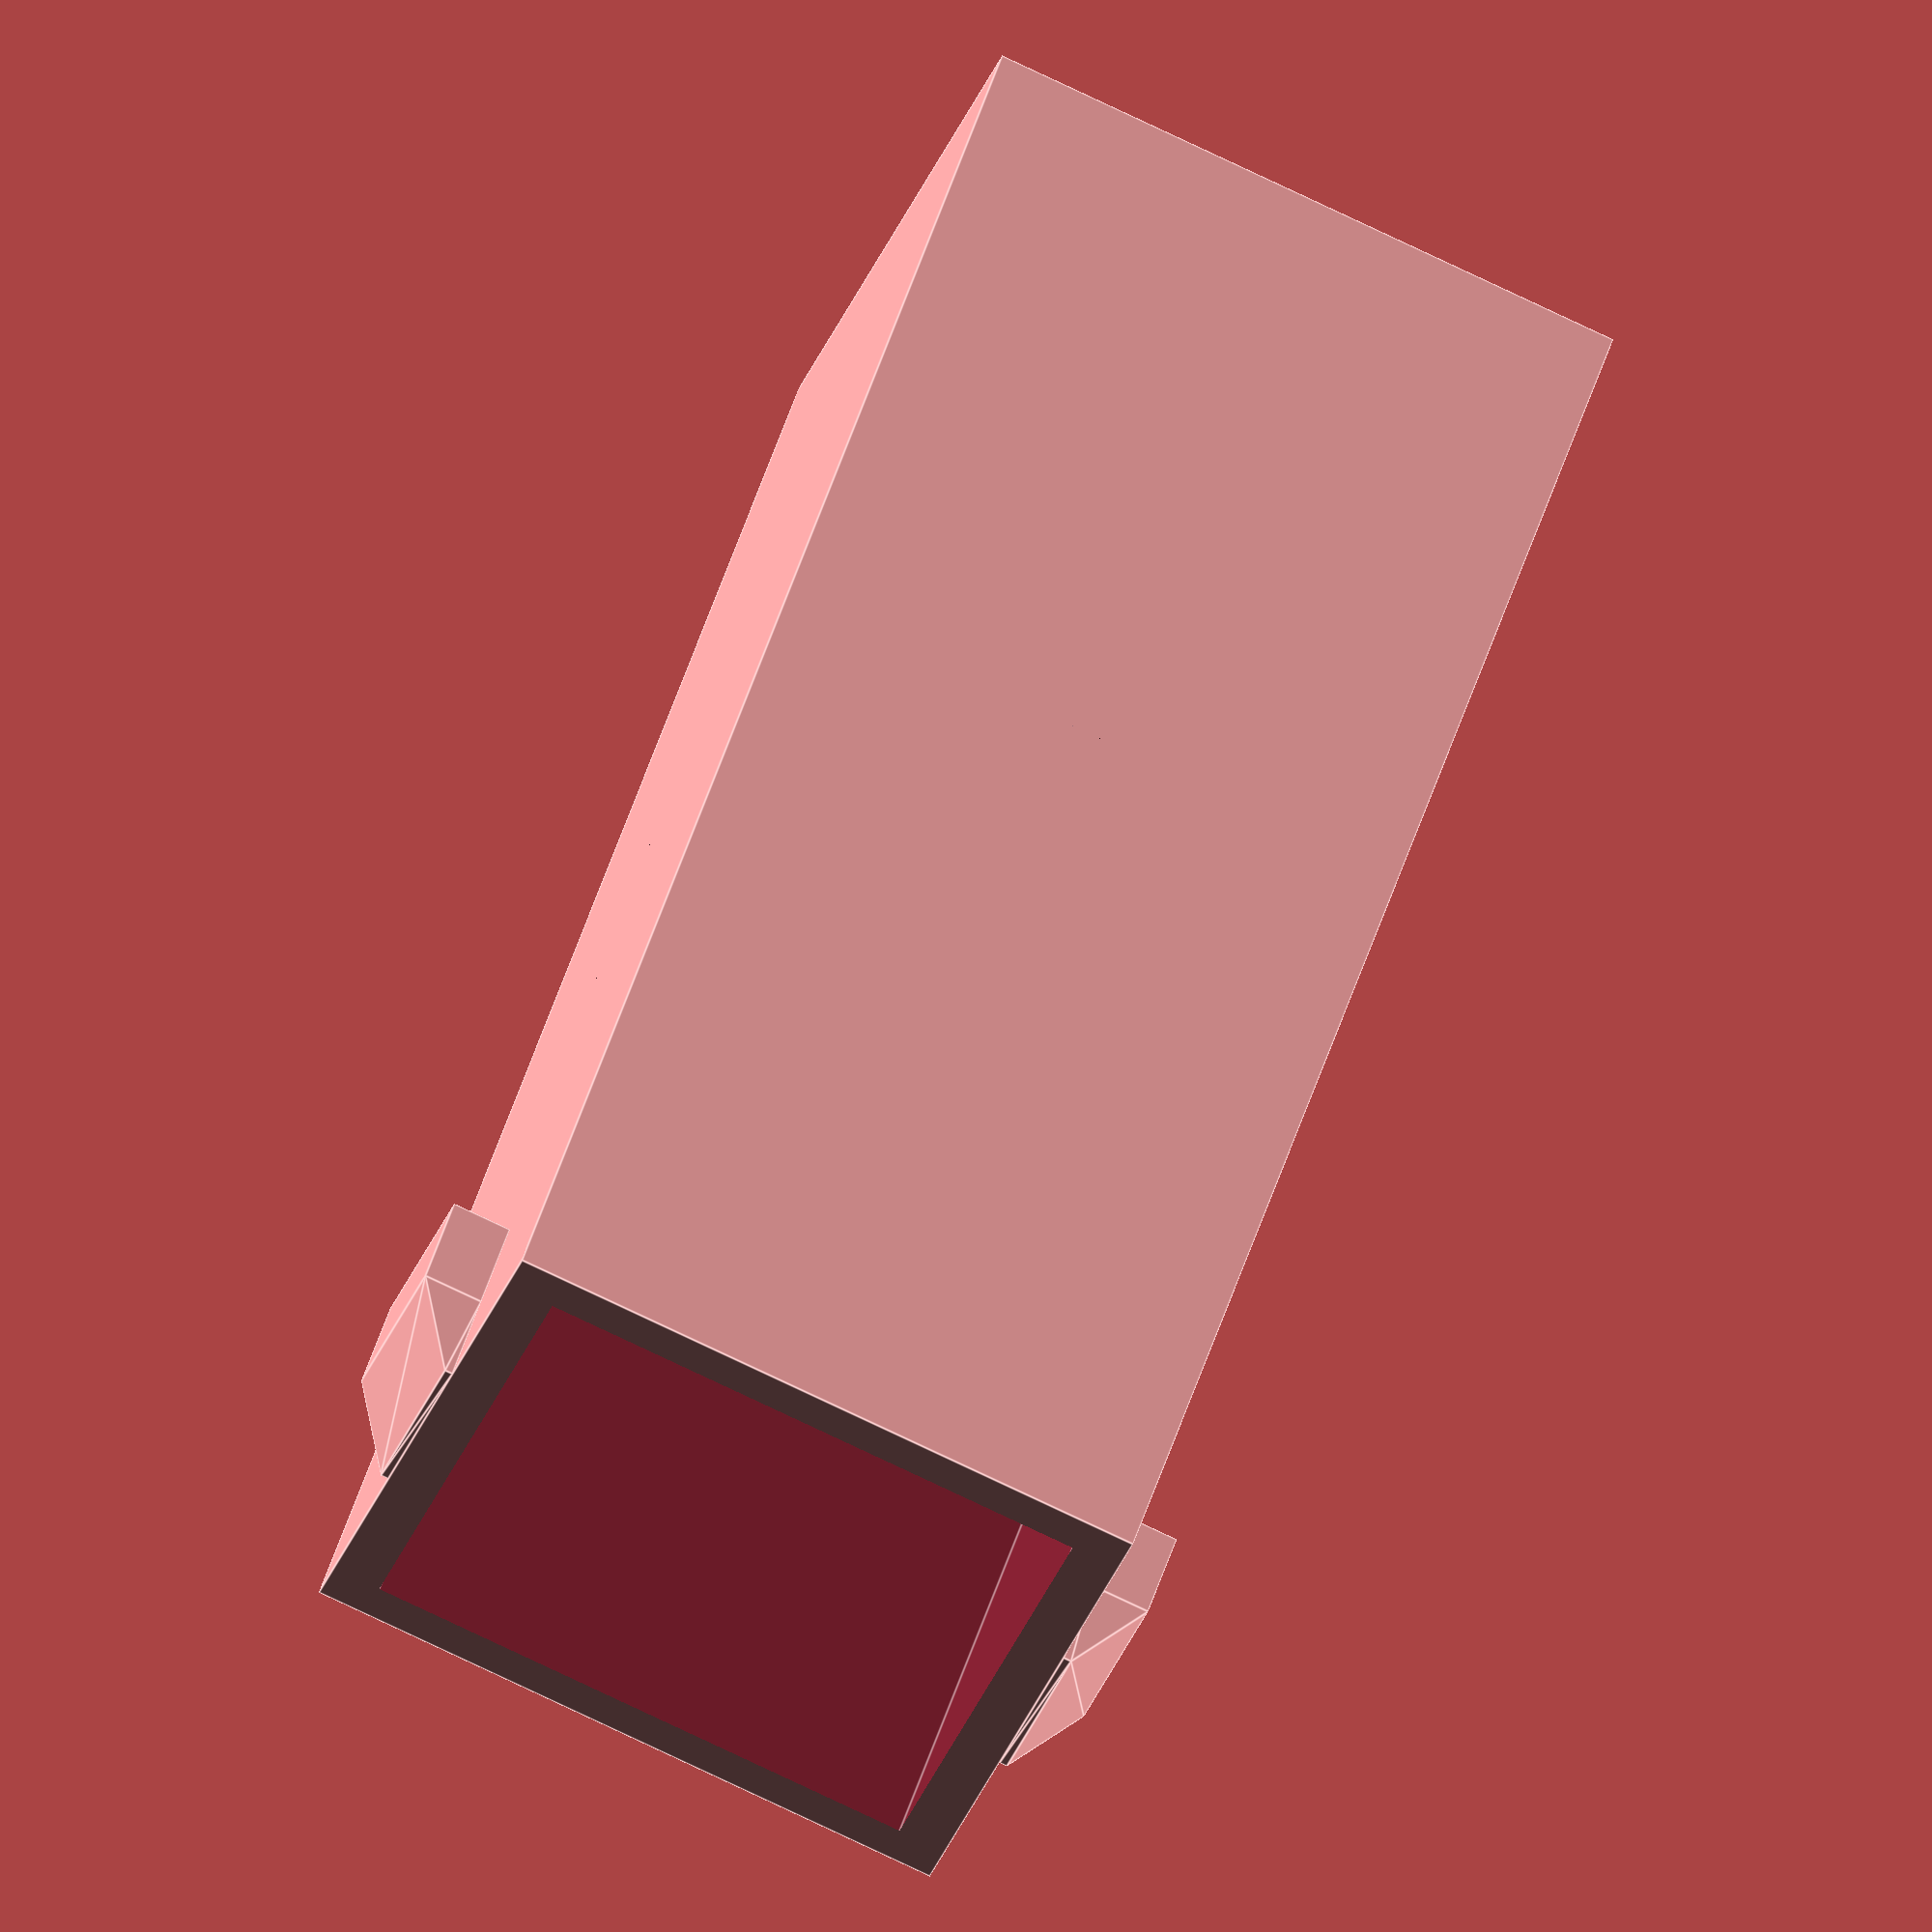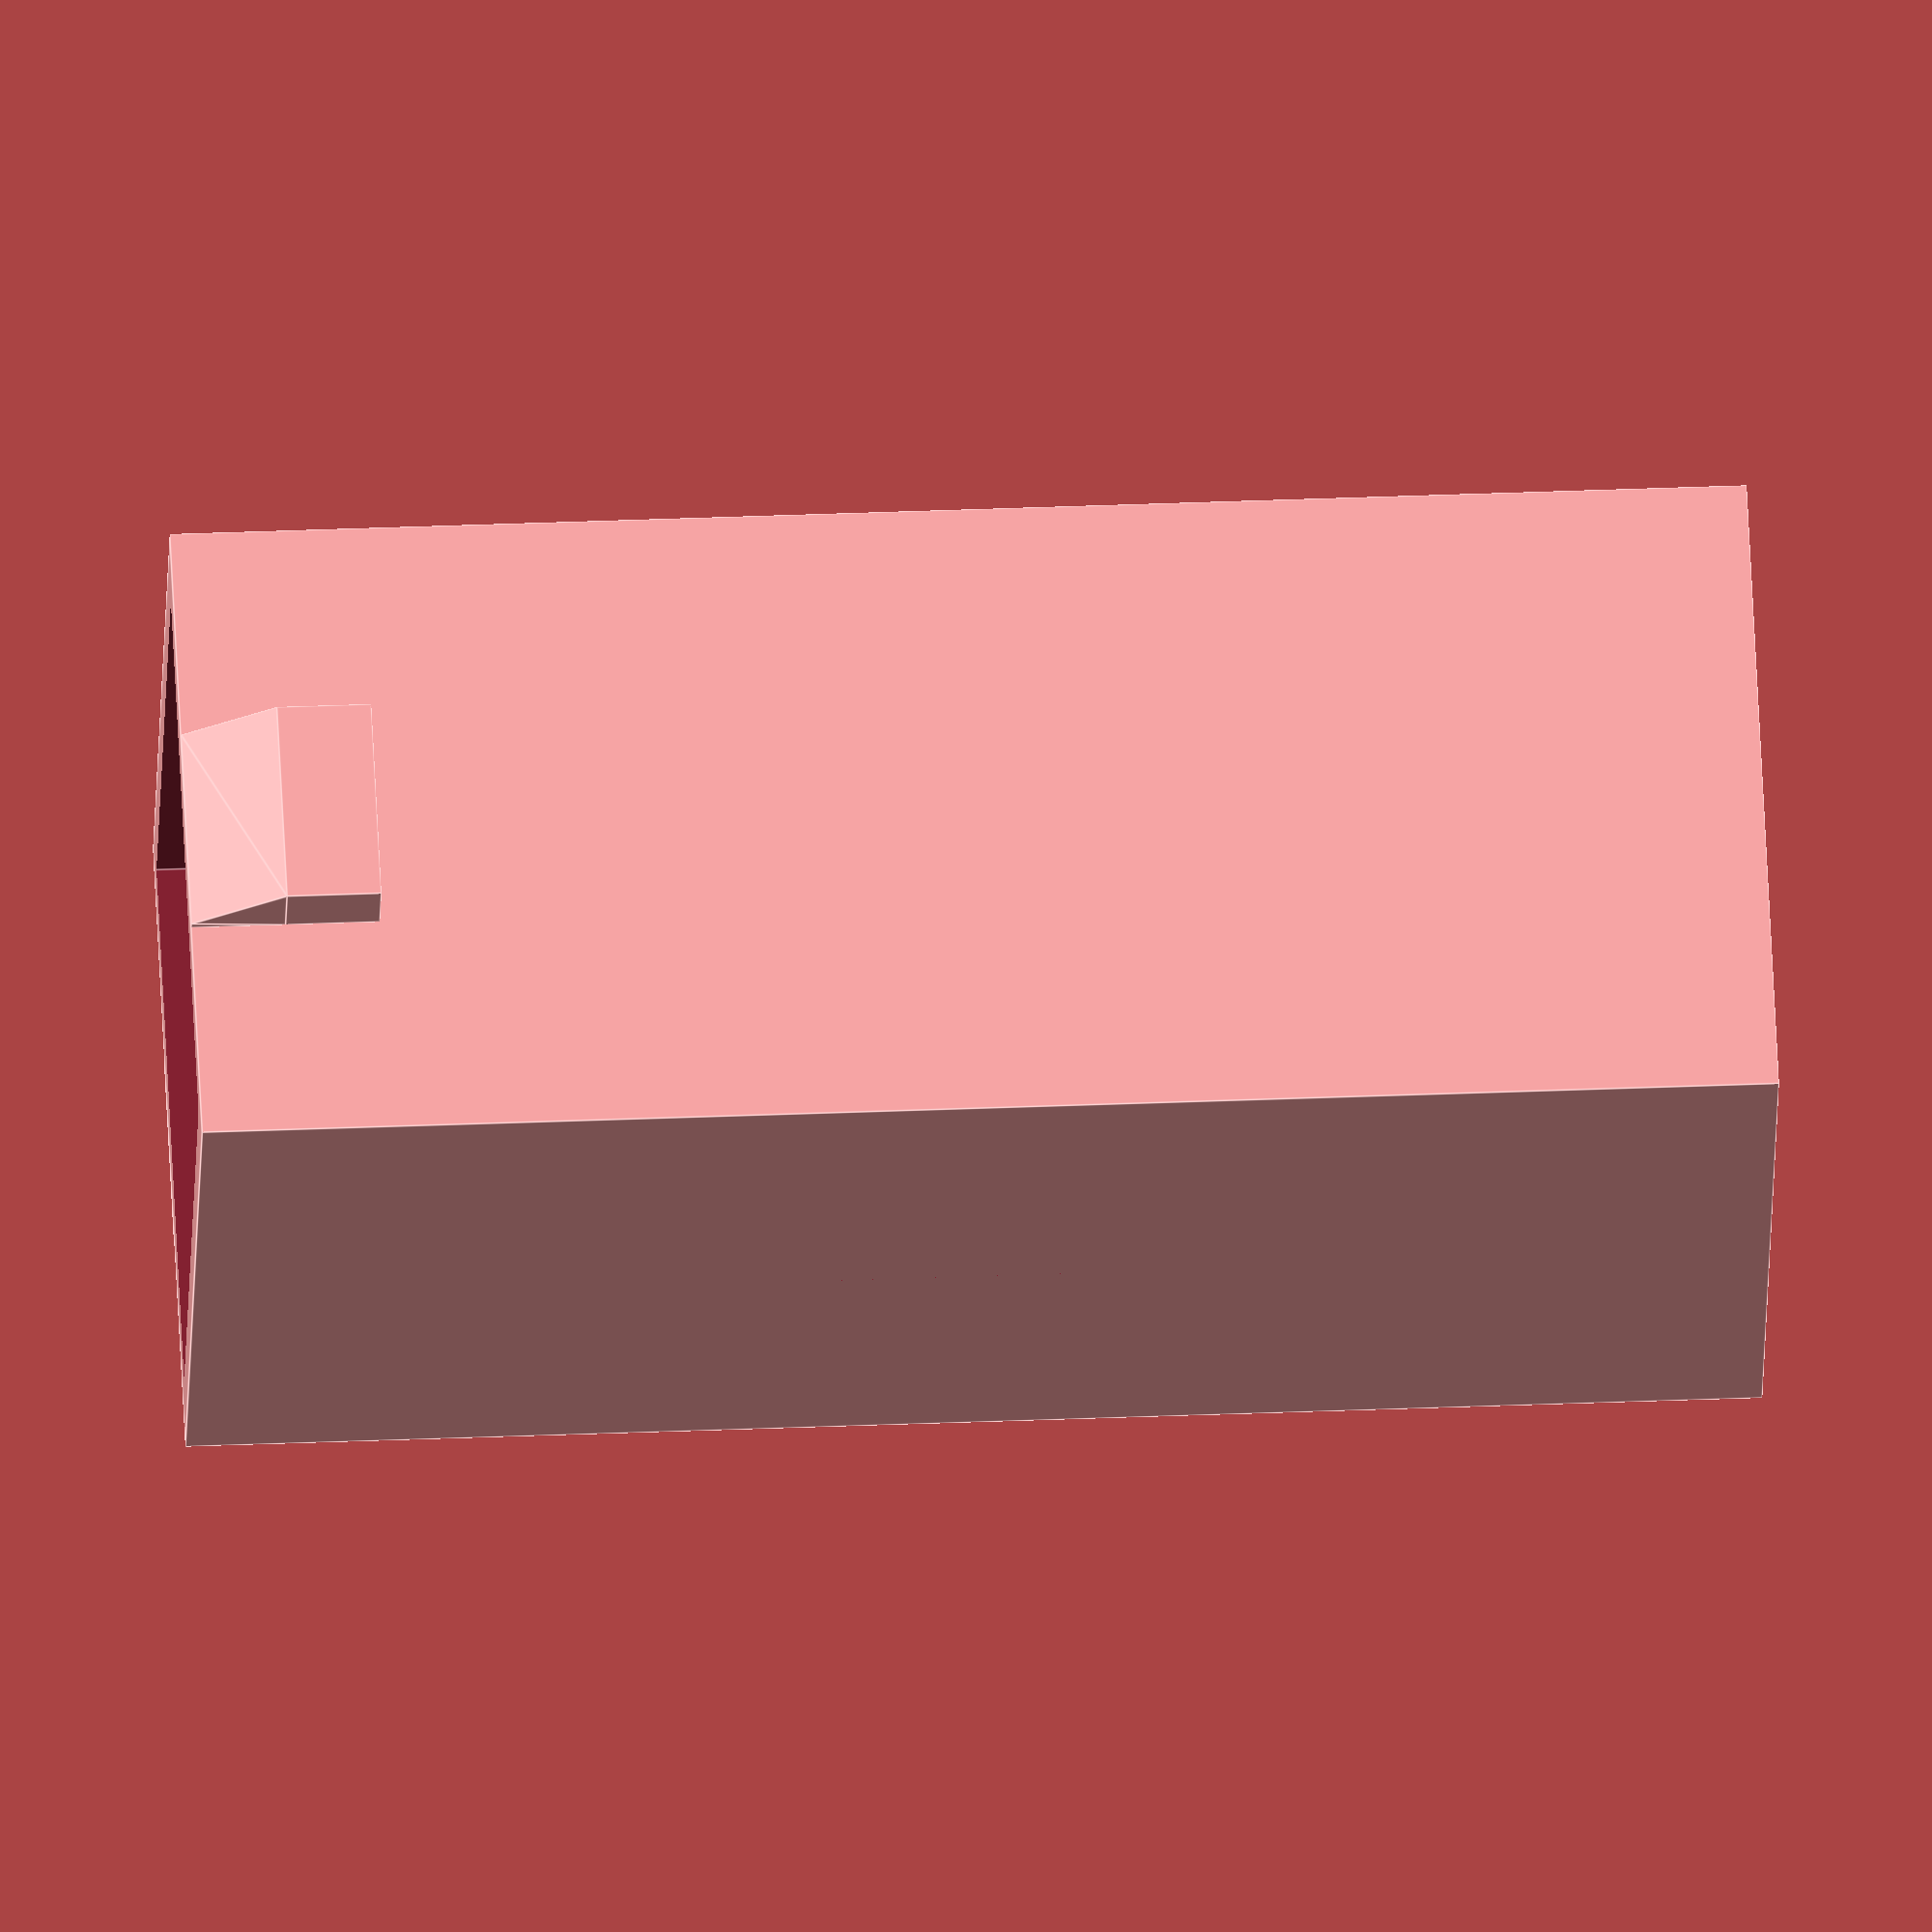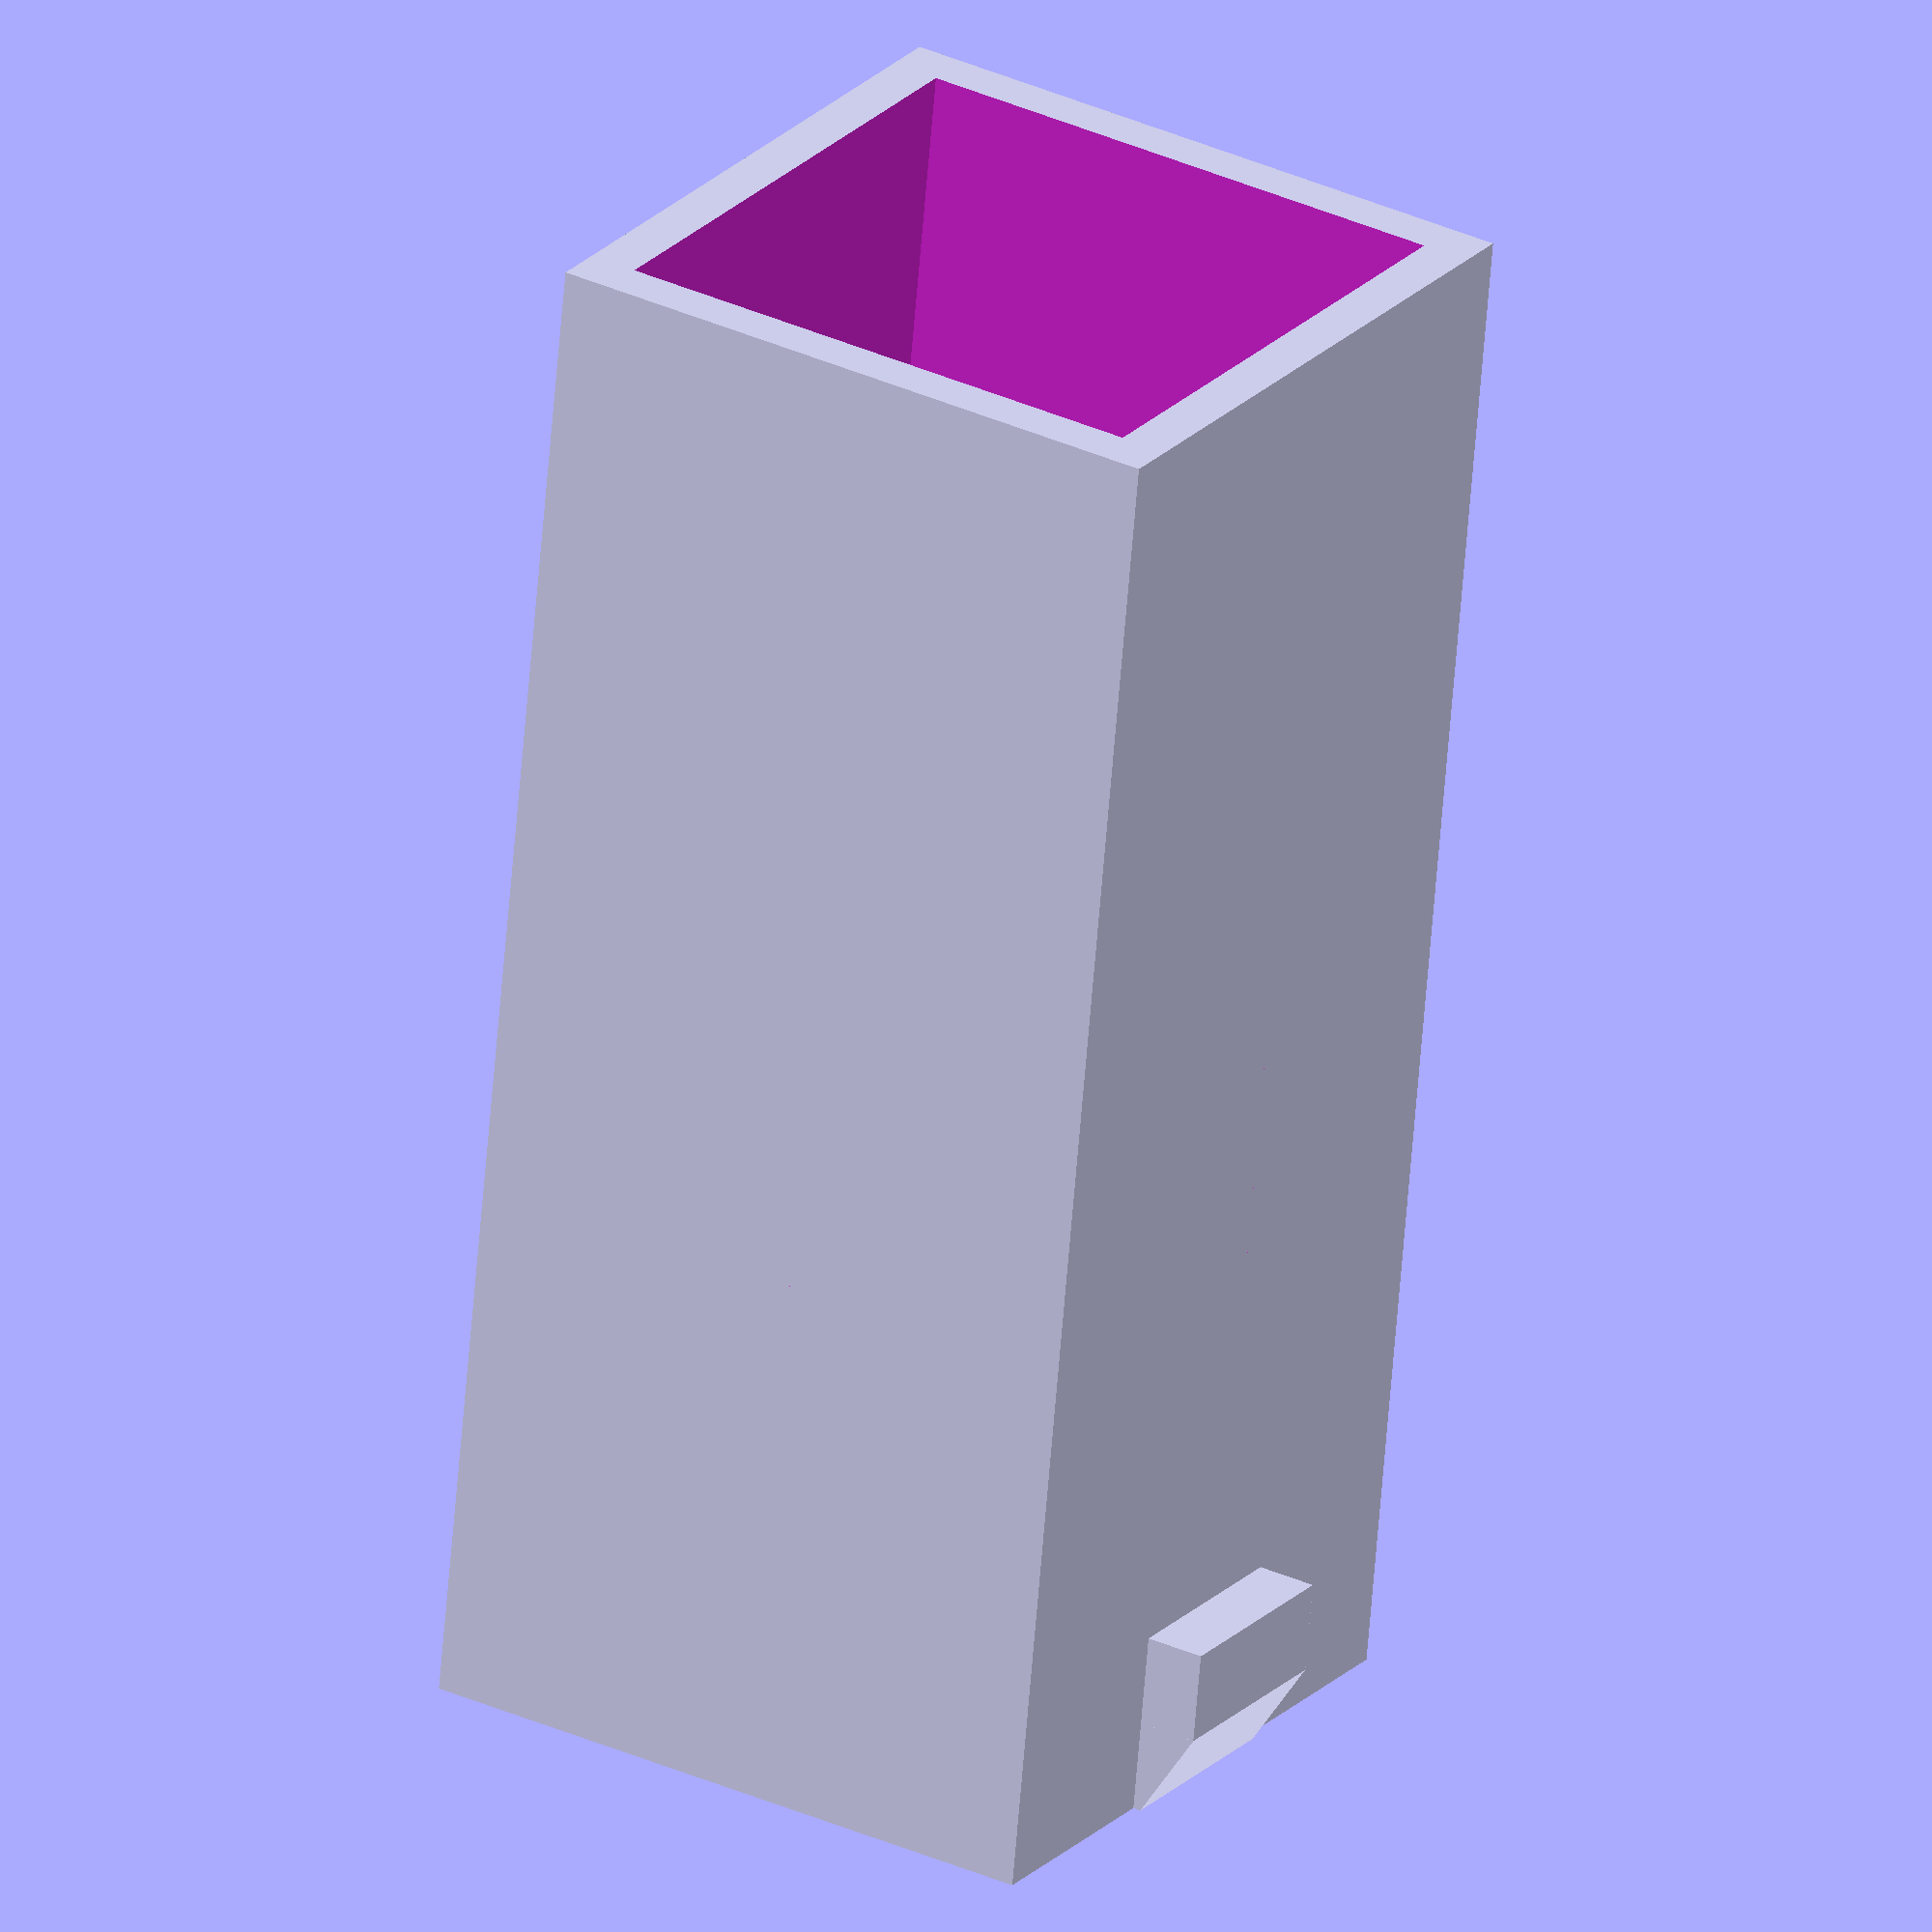
<openscad>
module keyStem(o = 8.22, i = 7, h = 19.2,b = 0.75, bw=2.6, bh=2.3, s = 1.75, m = 10, mt = 1.25 )
{union() {
	squareTube(o=o,i=i,h=h);

	translate([o/2,-b/2,bh/2])
	lockingTab(b*3,b,bw,bh);

	translate([o/2,o+b/2,bh/2])
	rotate([0,0,180])
	lockingTab(b*3,b,bw,bh);

	translate([o/2,o/2,m-mt/2])
	innerCorners(o=i, i=o-2,h=mt);

	translate([o/2,o/2,m])
	splitBar(l=i, w=bw/2,h=mt*2);
}}

module lockingTab(s = 50,b = 1, w = 3, h=3)
{union () {
	translate([-w/2,-b/2,0])
	cube([w,b,h/2]);

	rotate([0,180,0])
	//translate([0,-s,0])
		shape_wedge(x1=w,y1=b,z=h/2,x2=w,y2=0.1,x2p = 1,y2p = 1);
}}


module innerCorners(o=9,i=8,h=2)
{difference() {
	cube([o,o,h],true);
	
	translate([0,0,-h/2])
	rotate([0,0,45])
		cube([i,i,h*3],true);
}}

module splitBar(l = 10, w = 2,h=2)
{	rotate([180,0,0])
	shape_wedge(x1=l,y1=w,z=h,x2=l,y2=0.1,x2p = 0.5,y2p = 0.5);
}


module shape_wedge(x1,y1,z,x2,y2,x2p = 0.5,y2p = 0.5) 
{
	x = (x1-x2) * (x2p - 0.5);
	y = (y1-y2) * (y2p - 0.5);
	points = [
		[x1/2,y1/2,0],  // 0
		[x1/2,-y1/2,0], // 1
		[-x1/2,-y1/2,0],// 2
		[-x1/2,y1/2,0], // 3

		[(x2)/2+x,(y2)/2+y,z],  // 4
		[(x2)/2+x,-(y2)/2+y,z], // 5
		[-(x2)/2+x,-(y2)/2+y,z],// 6
		[-(x2)/2+x,(y2)/2+y,z], // 7
	]; 

	faces = [
		[3,2,1,0],
		[6,5,1,2],
		[7,6,2,3],
		[4,7,3,0],
		[5,4,0,1],
		[4,5,6,7]
	];

	polyhedron( points, faces );
}


module squareTube(i = 9, o = 10, h = 20)
{difference() {
	cube([o,o,h]);

	translate([(o-i)/2,(o-i)/2,-h/2])
		cube([i,i,h*2]);
		
}}



keyStem();

</openscad>
<views>
elev=126.8 azim=71.6 roll=342.3 proj=o view=edges
elev=325.1 azim=332.6 roll=266.9 proj=o view=edges
elev=244.1 azim=121.7 roll=184.6 proj=o view=wireframe
</views>
